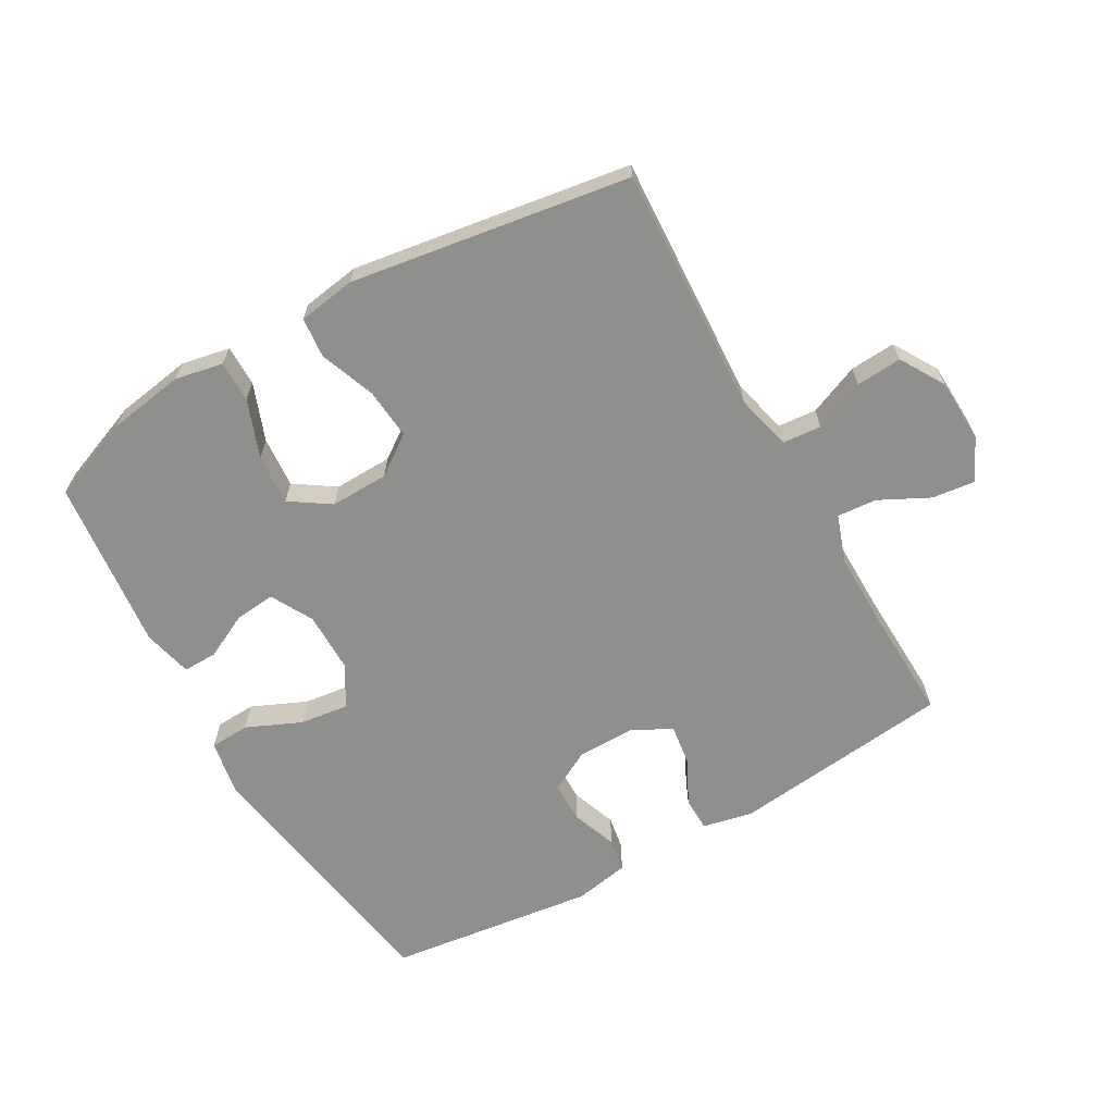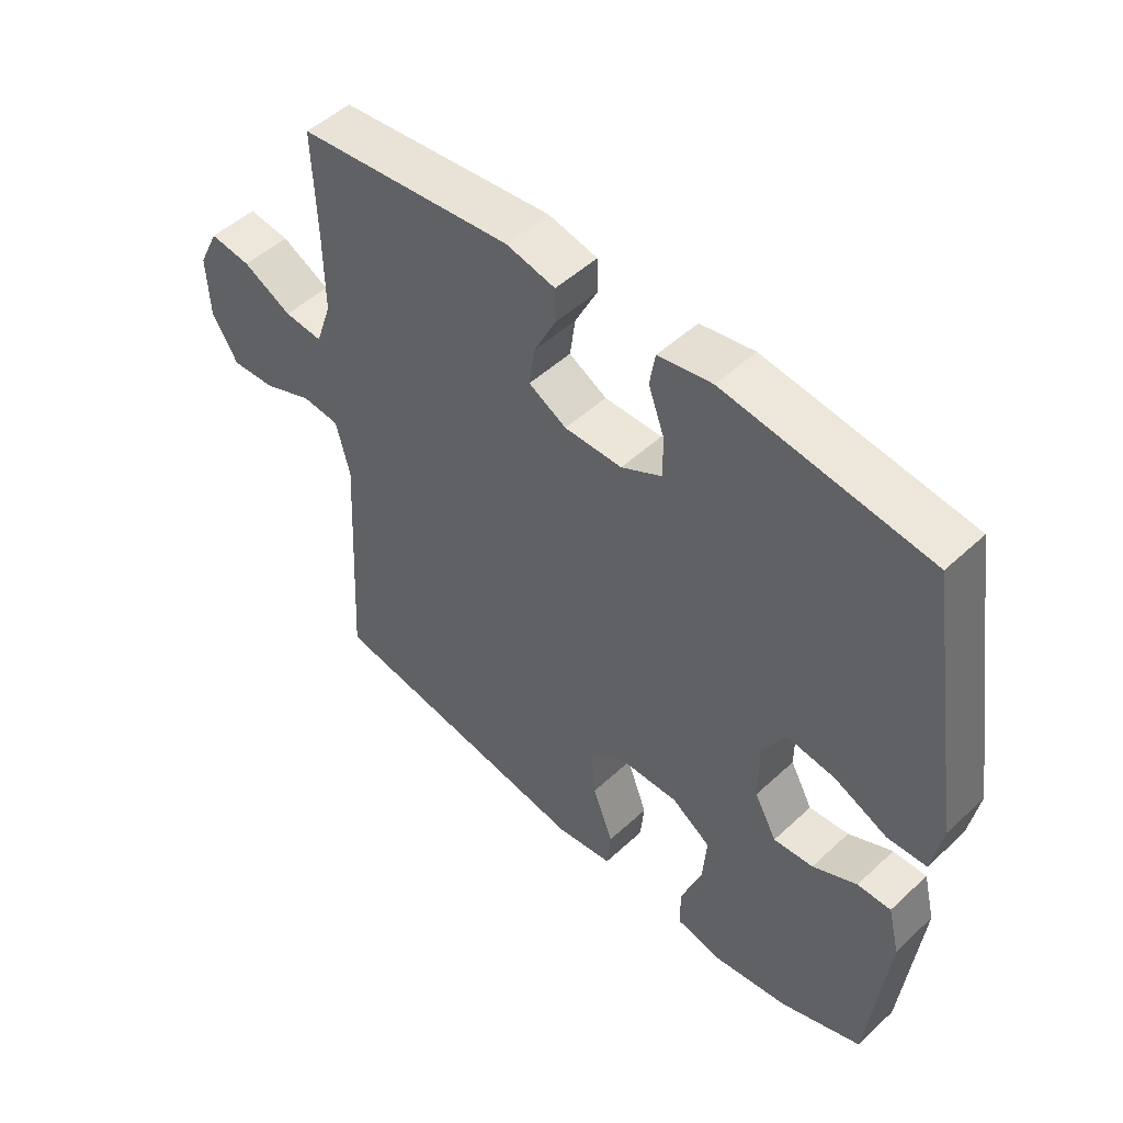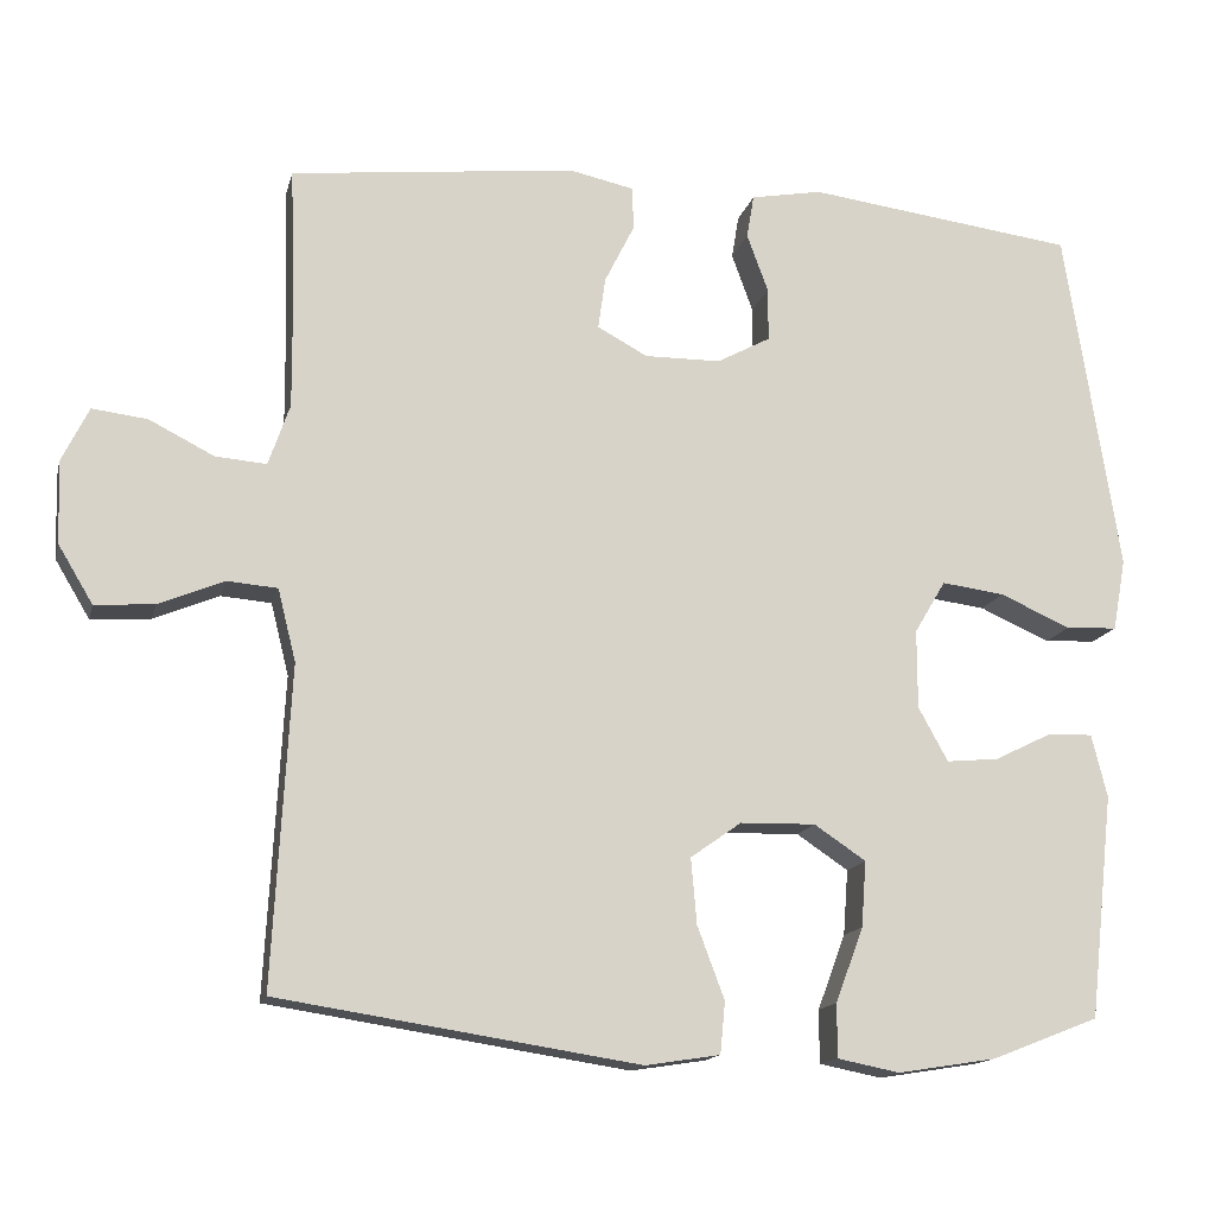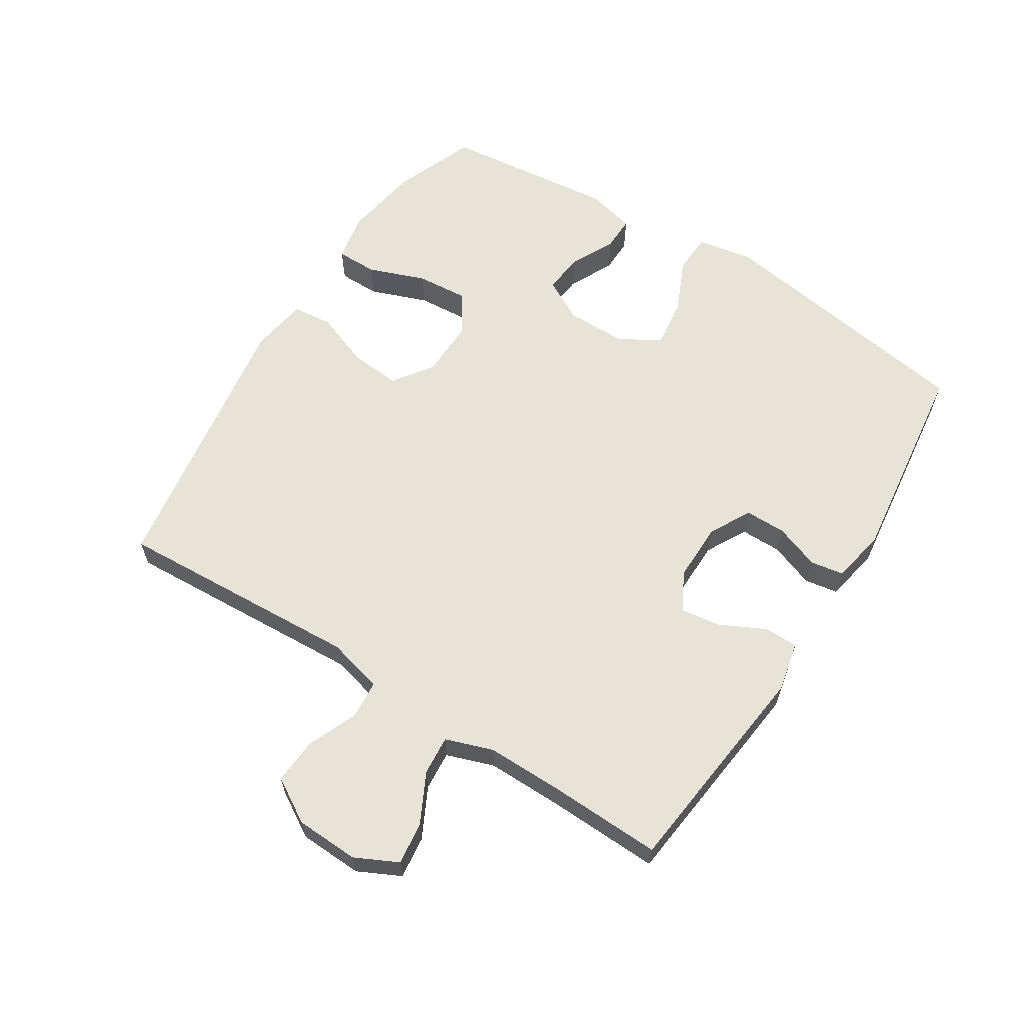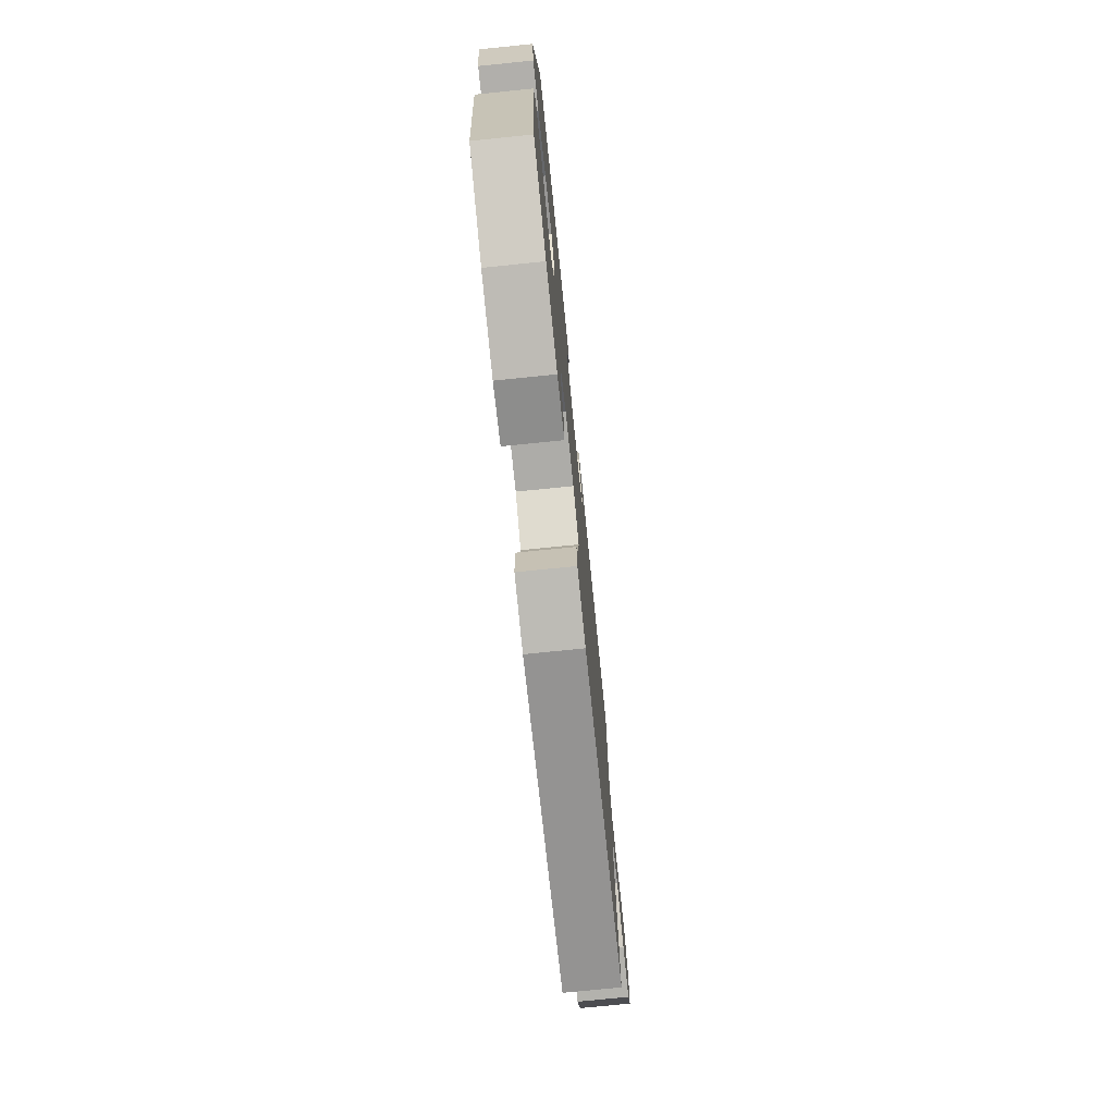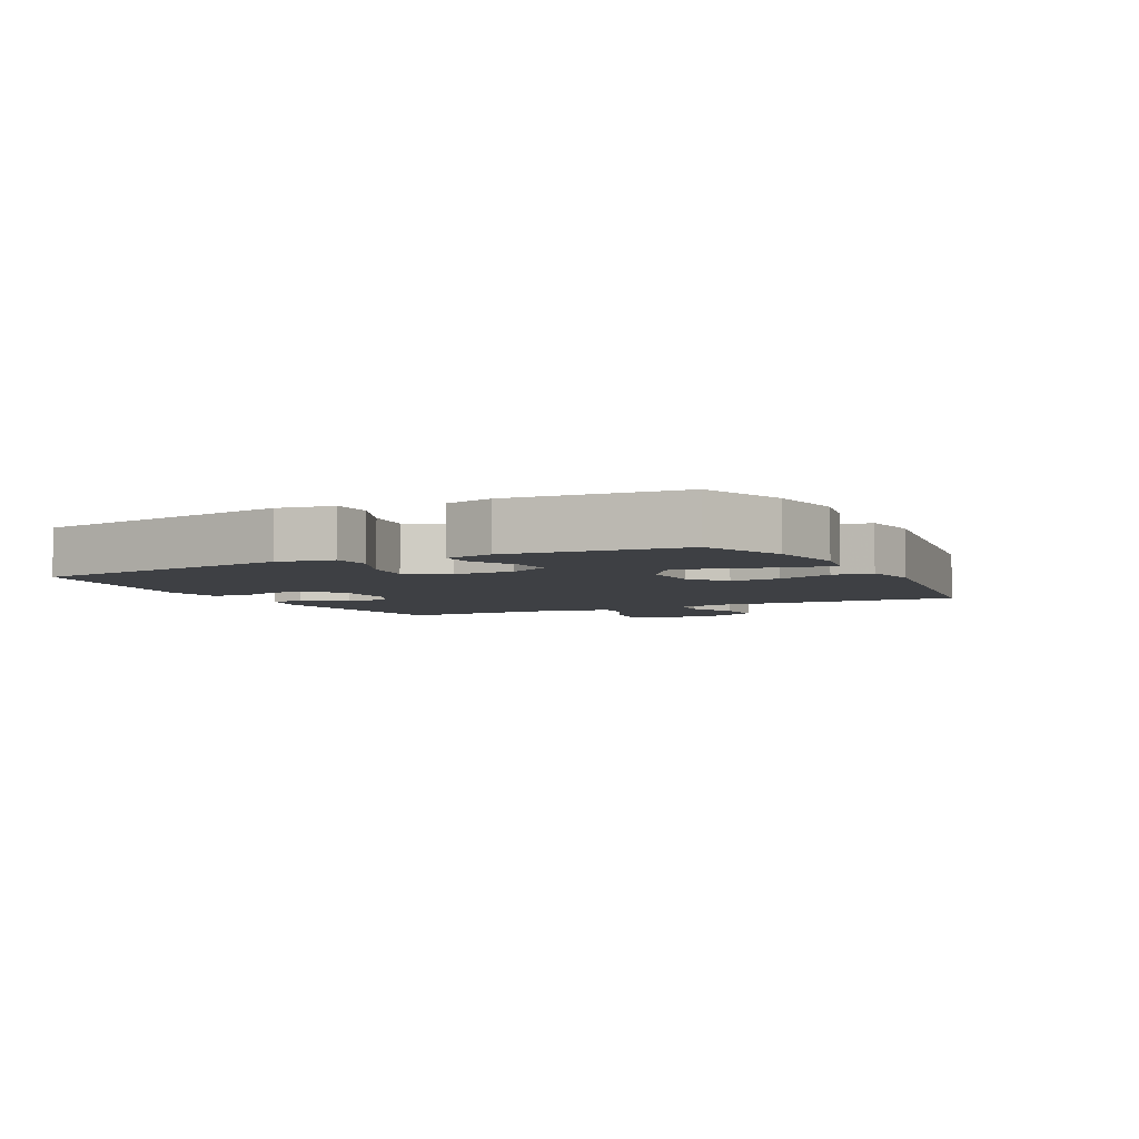
<metadata>
{"format":"obj","ext":"obj","renderer":"f3d","projection":"perspective","resolution":1024,"background":"white","views":[{"elev":-65.2,"azim":-150.3,"up":"+Y"},{"elev":50.0,"azim":44.5,"up":"+Z"},{"elev":-14.7,"azim":-13.3,"up":"+Z"},{"elev":61.9,"azim":-57.6,"up":"+Y"},{"elev":-75.5,"azim":95.8,"up":"+Z"},{"elev":-4.7,"azim":117.2,"up":"+Y"}]}
</metadata>
<code>
v 0.5 0.07 -0.5
v 0.369 0.07 -0.551
v 0.249 0.07 -0.57
v 0.173 0.07 -0.555
v 0.173 0.07 -0.49
v 0.207 0.07 -0.399
v 0.213 0.07 -0.319
v 0.15 0.07 -0.277
v 0.058 0.07 -0.279
v -0.004 0.07 -0.323
v 0.003 0.07 -0.403
v 0.036 0.07 -0.491
v 0.03 0.07 -0.554
v -0.061 0.07 -0.568
v -0.5 0.07 -0.5
v -0.479 0.07 -0.112
v -0.501 0.07 -0.024
v -0.562 0.07 -0.019
v -0.642 0.07 -0.052
v -0.714 0.07 -0.057
v -0.756 0.07 0.013
v -0.76 0.07 0.113
v -0.727 0.07 0.18
v -0.66 0.07 0.172
v -0.581 0.07 0.132
v -0.519 0.07 0.127
v -0.493 0.07 0.202
v -0.494 0.07 0.323
v -0.5 0.07 0.5
v -0.152 0.07 0.539
v -0.073 0.07 0.522
v -0.072 0.07 0.469
v -0.108 0.07 0.397
v -0.117 0.07 0.334
v -0.056 0.07 0.301
v 0.037 0.07 0.302
v 0.102 0.07 0.337
v 0.102 0.07 0.402
v 0.076 0.07 0.473
v 0.085 0.07 0.526
v 0.172 0.07 0.542
v 0.5 0.07 0.5
v 0.566 0.07 0.077
v 0.55 0.07 -0.011
v 0.487 0.07 -0.014
v 0.401 0.07 0.024
v 0.324 0.07 0.034
v 0.286 0.07 -0.03
v 0.286 0.07 -0.126
v 0.322 0.07 -0.192
v 0.386 0.07 -0.186
v 0.457 0.07 -0.151
v 0.511 0.07 -0.15
v 0.53 0.07 -0.227
v 0.5 0 -0.5
v 0.369 0 -0.551
v 0.249 0 -0.57
v 0.173 0 -0.555
v 0.173 0 -0.49
v 0.207 0 -0.399
v 0.213 0 -0.319
v 0.15 0 -0.277
v 0.058 0 -0.279
v -0.004 0 -0.323
v 0.003 0 -0.403
v 0.036 0 -0.491
v 0.03 0 -0.554
v -0.061 0 -0.568
v -0.5 0 -0.5
v -0.479 0 -0.112
v -0.501 0 -0.024
v -0.562 0 -0.019
v -0.642 0 -0.052
v -0.714 0 -0.057
v -0.756 0 0.013
v -0.76 0 0.113
v -0.727 0 0.18
v -0.66 0 0.172
v -0.581 0 0.132
v -0.519 0 0.127
v -0.493 0 0.202
v -0.494 0 0.323
v -0.5 0 0.5
v -0.152 0 0.539
v -0.073 0 0.522
v -0.072 0 0.469
v -0.108 0 0.397
v -0.117 0 0.334
v -0.056 0 0.301
v 0.037 0 0.302
v 0.102 0 0.337
v 0.102 0 0.402
v 0.076 0 0.473
v 0.085 0 0.526
v 0.172 0 0.542
v 0.5 0 0.5
v 0.566 0 0.077
v 0.55 0 -0.011
v 0.487 0 -0.014
v 0.401 0 0.024
v 0.324 0 0.034
v 0.286 0 -0.03
v 0.286 0 -0.126
v 0.322 0 -0.192
v 0.386 0 -0.186
v 0.457 0 -0.151
v 0.511 0 -0.15
v 0.53 0 -0.227
f 4 5 6
f 3 4 6
f 2 3 6
f 1 2 6
f 54 1 6
f 53 54 6
f 52 53 6
f 51 52 6
f 50 51 6 7
f 49 50 7 8
f 48 49 8 9
f 47 48 9 10
f 44 45 46
f 43 44 46
f 42 43 46
f 41 42 46
f 40 41 46
f 39 40 46
f 38 39 46
f 37 38 46 47
f 36 37 47 10
f 31 32 33
f 30 31 33
f 29 30 33
f 28 29 33
f 27 28 33 34
f 26 27 34 35
f 23 24 25
f 22 23 25
f 21 22 25
f 20 21 25
f 19 20 25
f 18 19 25
f 17 18 25 26
f 35 36 10
f 26 35 10
f 17 26 10
f 16 17 10
f 14 15 16
f 13 14 16
f 12 13 16
f 11 12 16
f 10 11 16
f 60 59 58
f 60 58 57
f 60 57 56
f 60 56 55
f 60 55 108
f 60 108 107
f 60 107 106
f 60 106 105
f 61 60 105 104
f 62 61 104 103
f 63 62 103 102
f 64 63 102 101
f 100 99 98
f 100 98 97
f 100 97 96
f 100 96 95
f 100 95 94
f 100 94 93
f 100 93 92
f 101 100 92 91
f 64 101 91 90
f 87 86 85
f 87 85 84
f 87 84 83
f 87 83 82
f 88 87 82 81
f 89 88 81 80
f 79 78 77
f 79 77 76
f 79 76 75
f 79 75 74
f 79 74 73
f 79 73 72
f 80 79 72 71
f 64 90 89
f 64 89 80
f 64 80 71
f 64 71 70
f 70 69 68
f 70 68 67
f 70 67 66
f 70 66 65
f 70 65 64
f 1 55 56 2
f 2 56 57 3
f 3 57 58 4
f 4 58 59 5
f 5 59 60 6
f 6 60 61 7
f 7 61 62 8
f 8 62 63 9
f 9 63 64 10
f 10 64 65 11
f 11 65 66 12
f 12 66 67 13
f 13 67 68 14
f 14 68 69 15
f 15 69 70 16
f 16 70 71 17
f 17 71 72 18
f 18 72 73 19
f 19 73 74 20
f 20 74 75 21
f 21 75 76 22
f 22 76 77 23
f 23 77 78 24
f 24 78 79 25
f 25 79 80 26
f 26 80 81 27
f 27 81 82 28
f 28 82 83 29
f 29 83 84 30
f 30 84 85 31
f 31 85 86 32
f 32 86 87 33
f 33 87 88 34
f 34 88 89 35
f 35 89 90 36
f 36 90 91 37
f 37 91 92 38
f 38 92 93 39
f 39 93 94 40
f 40 94 95 41
f 41 95 96 42
f 42 96 97 43
f 43 97 98 44
f 44 98 99 45
f 45 99 100 46
f 46 100 101 47
f 47 101 102 48
f 48 102 103 49
f 49 103 104 50
f 50 104 105 51
f 51 105 106 52
f 52 106 107 53
f 53 107 108 54
f 54 108 55 1

</code>
